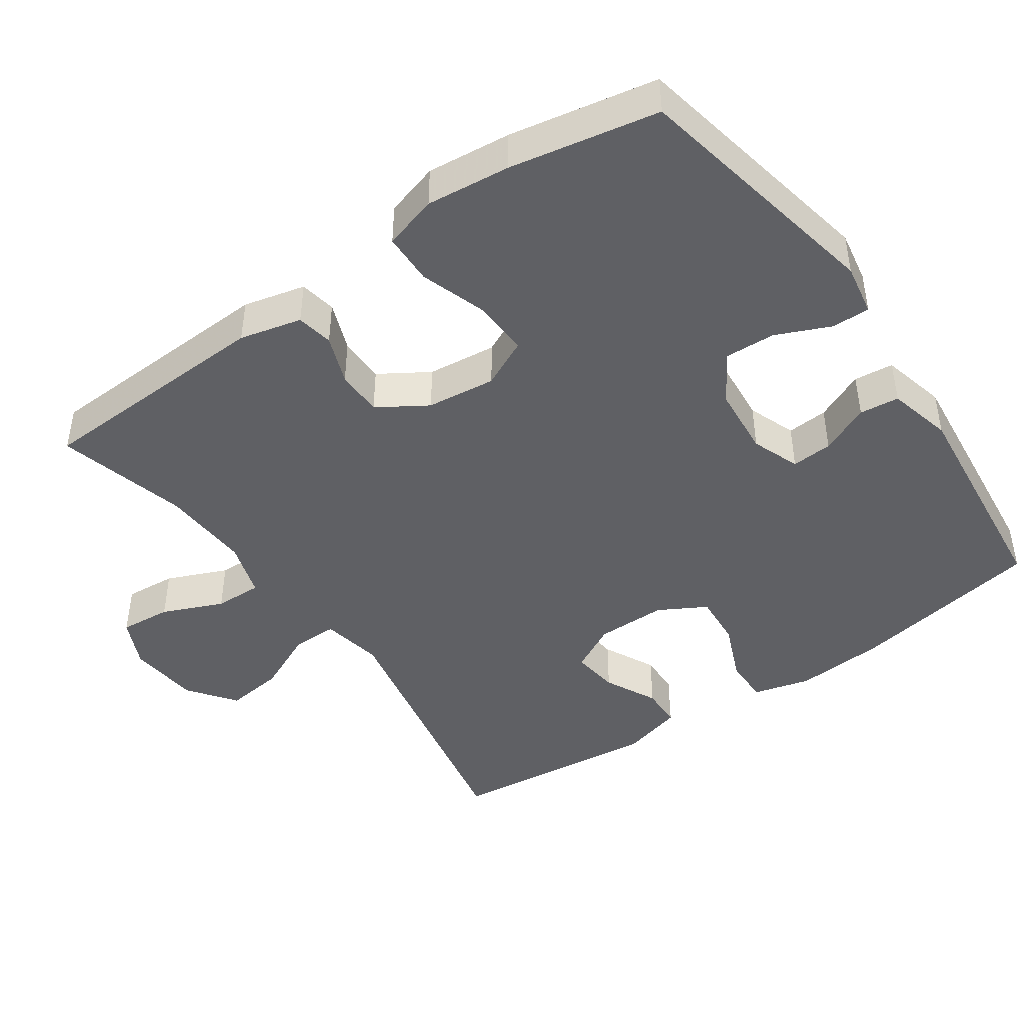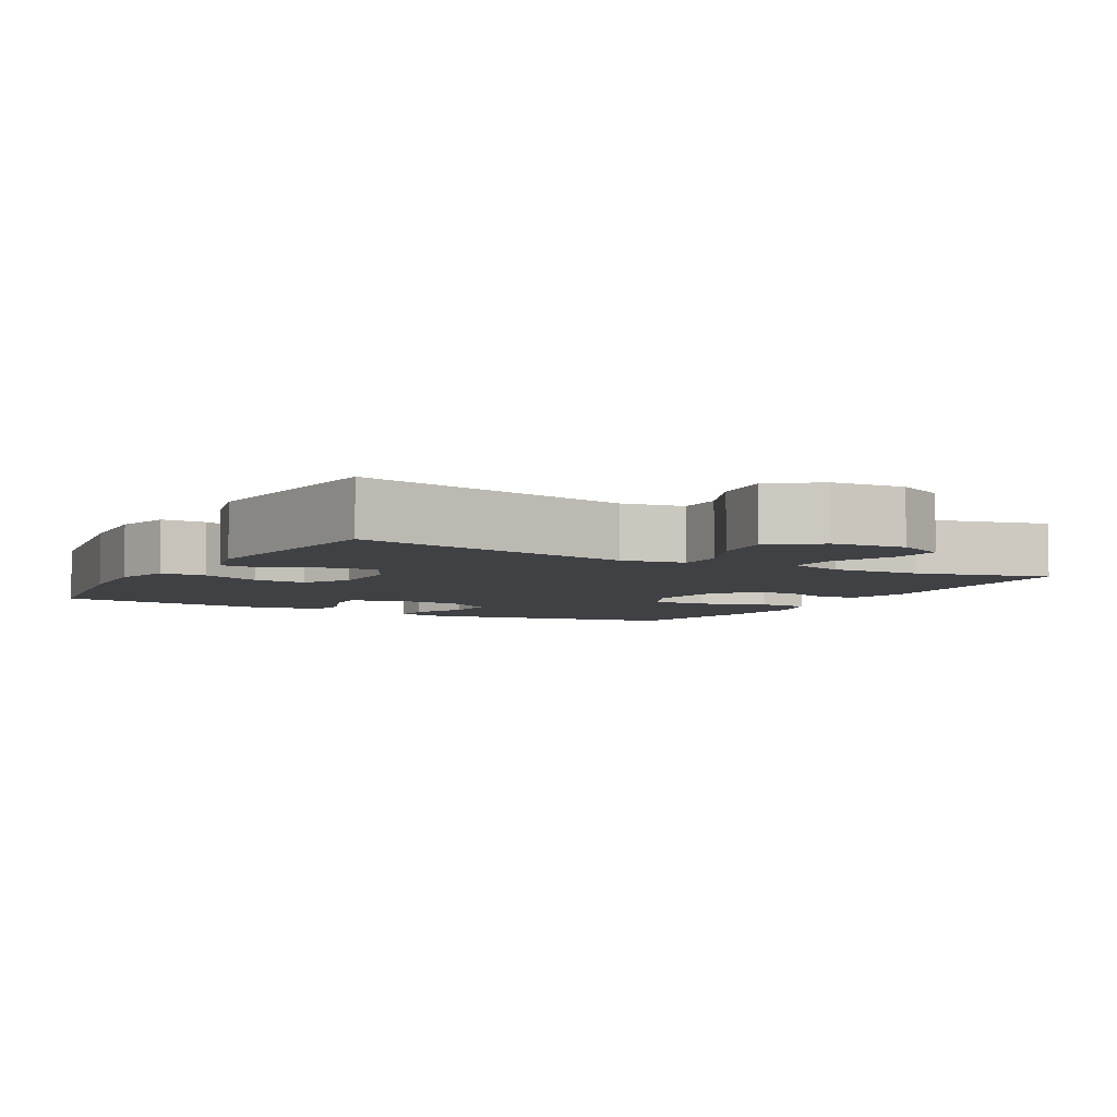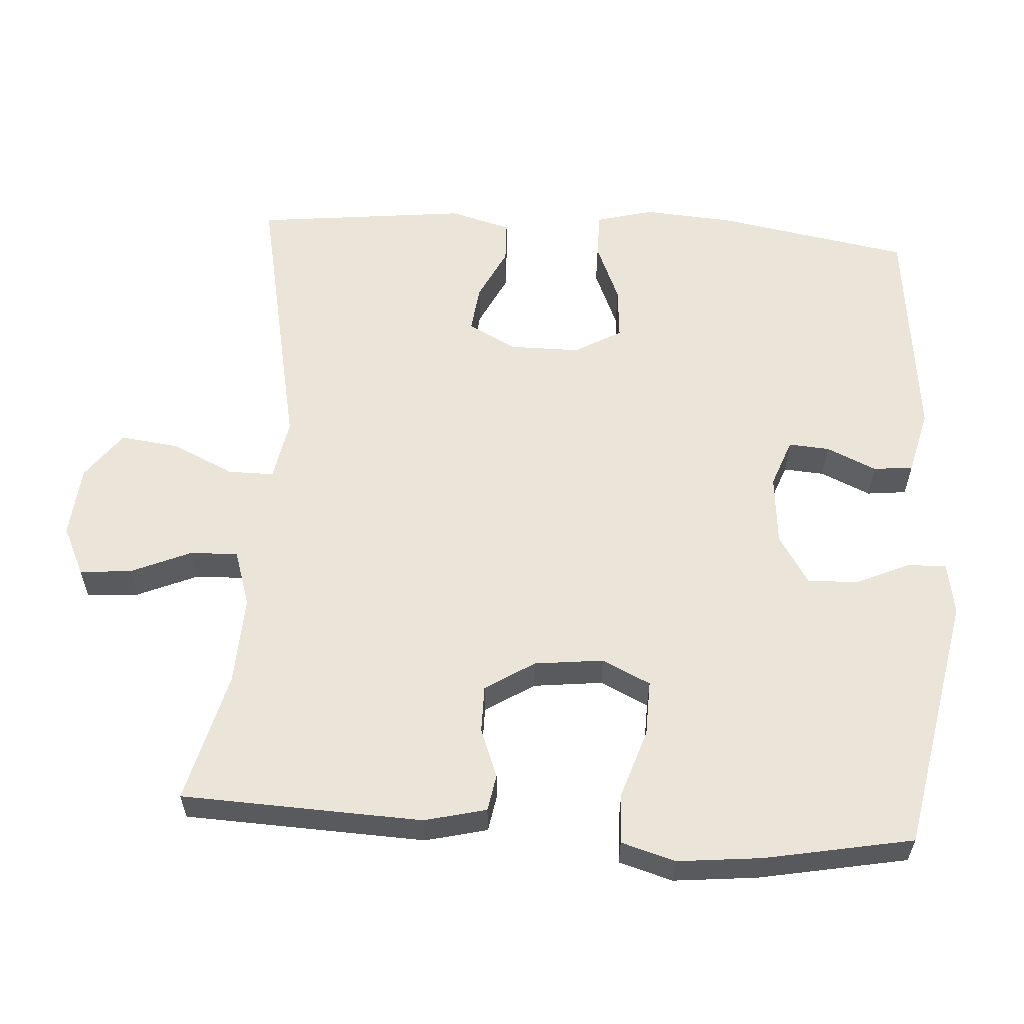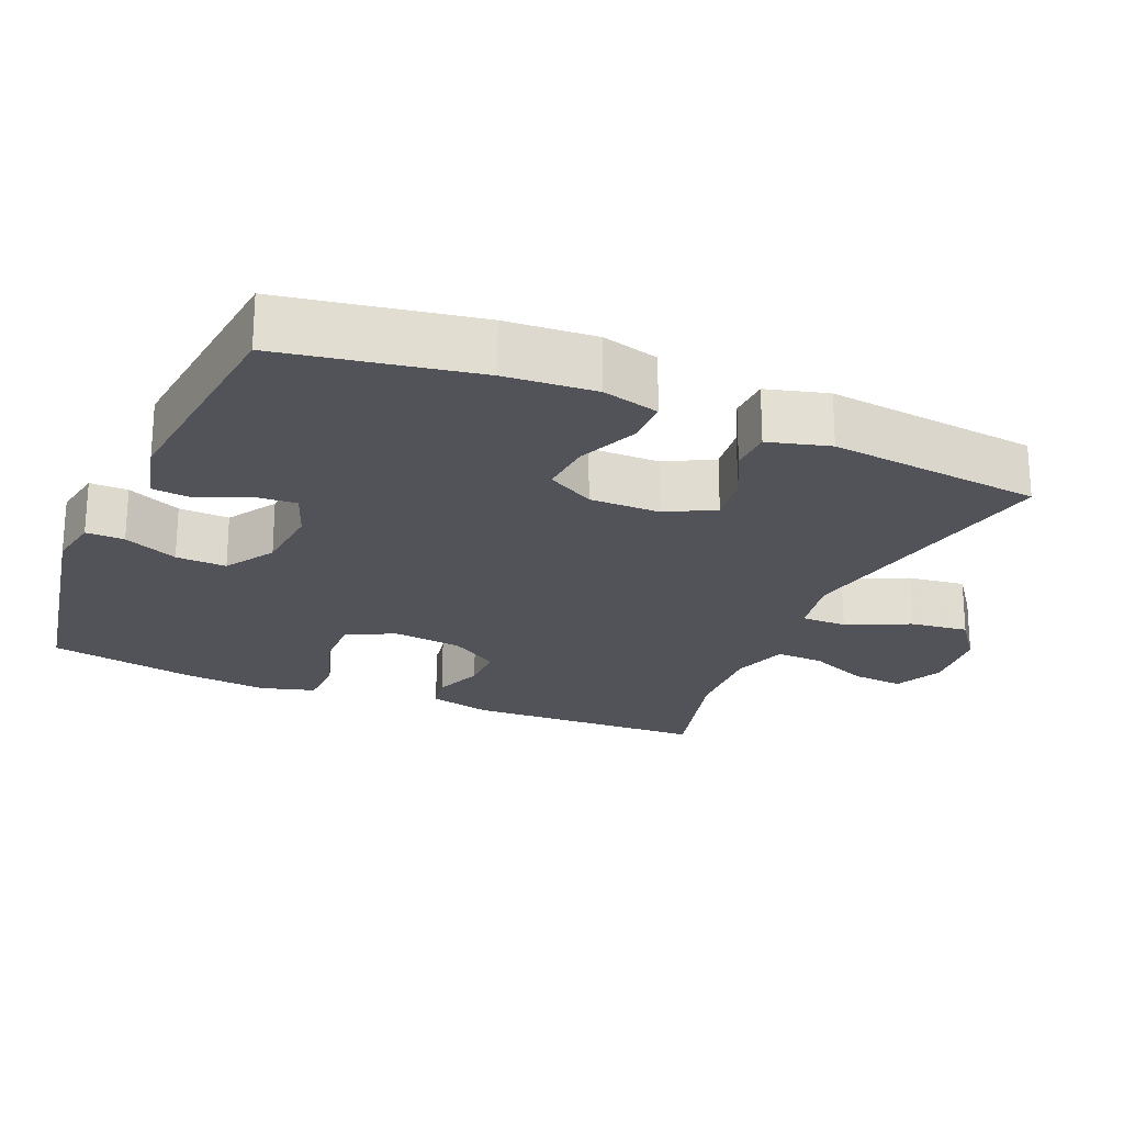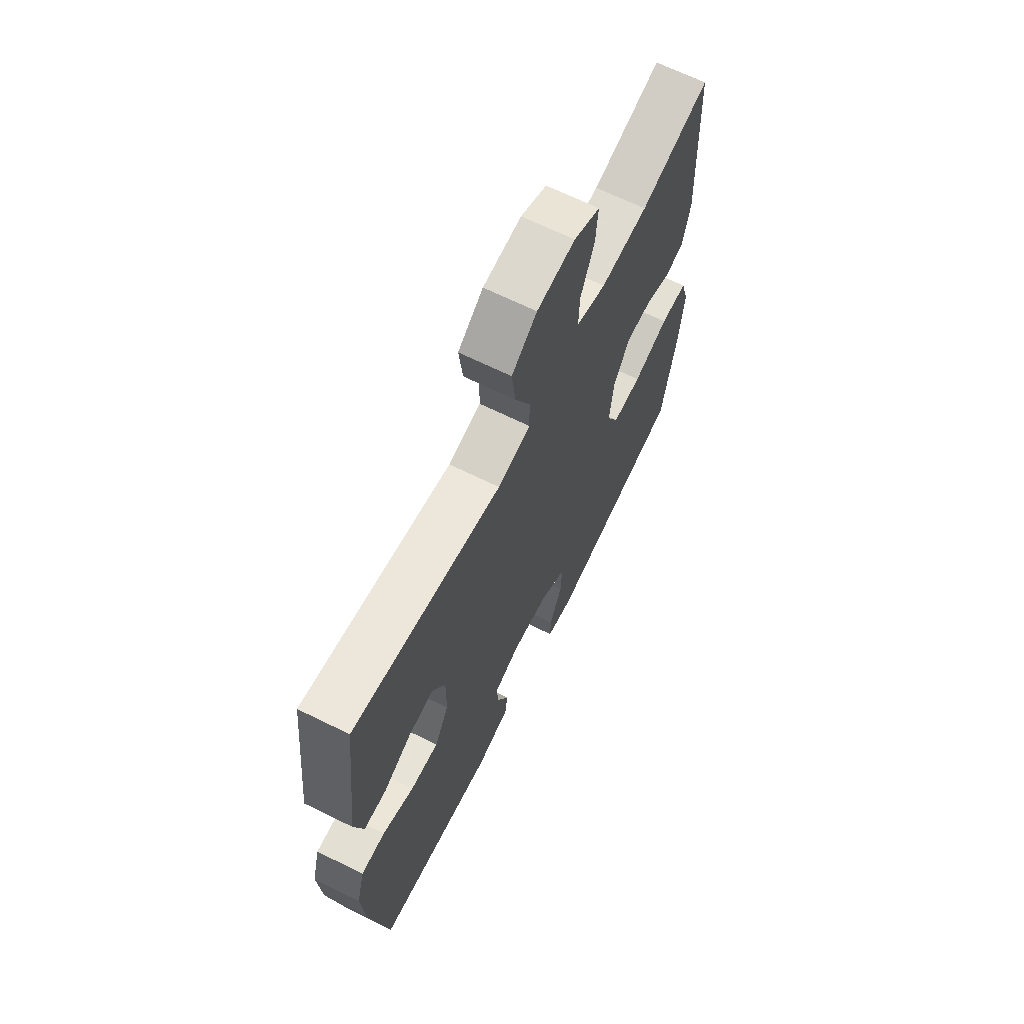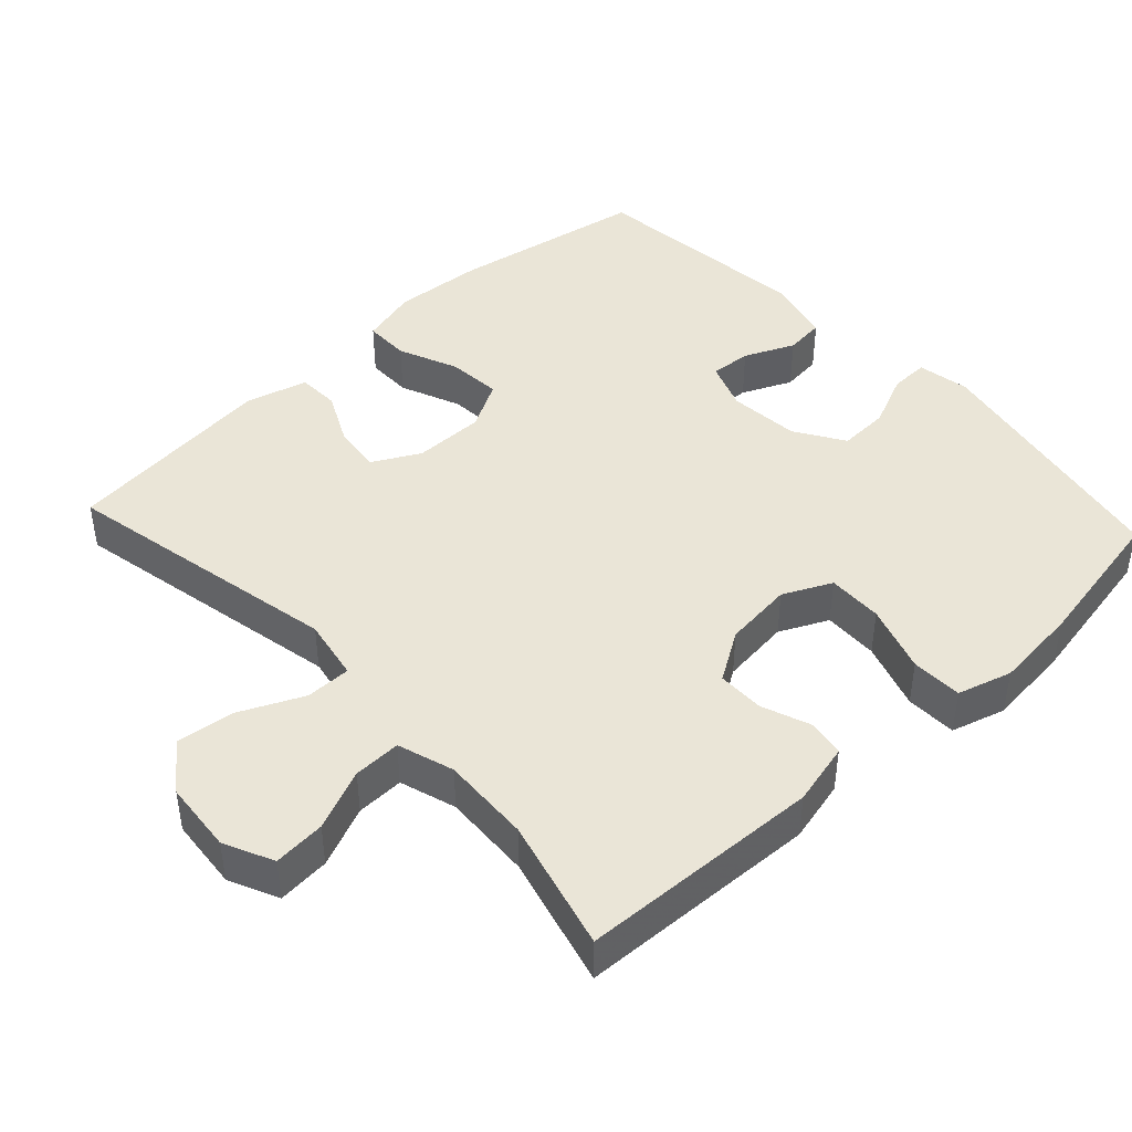
<metadata>
{"format":"obj","ext":"obj","renderer":"f3d","projection":"perspective","resolution":1024,"background":"white","views":[{"elev":-44.5,"azim":125.0,"up":"+Y"},{"elev":-5.3,"azim":-29.4,"up":"+Y"},{"elev":58.9,"azim":93.7,"up":"+Y"},{"elev":-22.7,"azim":-113.0,"up":"+Y"},{"elev":66.9,"azim":-63.7,"up":"+Z"},{"elev":44.0,"azim":47.2,"up":"+Y"}]}
</metadata>
<code>
v -0.5 0.07 -0.5
v -0.547 0.07 -0.231
v -0.556 0.07 -0.106
v -0.535 0.07 -0.027
v -0.472 0.07 -0.027
v -0.389 0.07 -0.062
v -0.315 0.07 -0.068
v -0.278 0.07 -0.002
v -0.278 0.07 0.096
v -0.313 0.07 0.162
v -0.379 0.07 0.154
v -0.452 0.07 0.118
v -0.51 0.07 0.12
v -0.533 0.07 0.205
v -0.5 0.07 0.5
v -0.11 0.07 0.421
v -0.024 0.07 0.437
v -0.024 0.07 0.5
v -0.064 0.07 0.587
v -0.074 0.07 0.668
v -0.008 0.07 0.717
v 0.092 0.07 0.726
v 0.16 0.07 0.694
v 0.154 0.07 0.622
v 0.118 0.07 0.538
v 0.116 0.07 0.472
v 0.194 0.07 0.447
v 0.318 0.07 0.453
v 0.5 0.07 0.5
v 0.514 0.07 0.166
v 0.493 0.07 0.08
v 0.442 0.07 0.071
v 0.374 0.07 0.097
v 0.309 0.07 0.097
v 0.266 0.07 0.029
v 0.255 0.07 -0.067
v 0.287 0.07 -0.134
v 0.364 0.07 -0.132
v 0.458 0.07 -0.101
v 0.529 0.07 -0.103
v 0.551 0.07 -0.178
v 0.539 0.07 -0.295
v 0.5 0.07 -0.5
v 0.142 0.07 -0.569
v 0.07 0.07 -0.556
v 0.071 0.07 -0.503
v 0.104 0.07 -0.428
v 0.107 0.07 -0.358
v 0.039 0.07 -0.315
v -0.059 0.07 -0.306
v -0.126 0.07 -0.331
v -0.122 0.07 -0.388
v -0.091 0.07 -0.457
v -0.097 0.07 -0.512
v -0.187 0.07 -0.534
v -0.5 0 -0.5
v -0.547 0 -0.231
v -0.556 0 -0.106
v -0.535 0 -0.027
v -0.472 0 -0.027
v -0.389 0 -0.062
v -0.315 0 -0.068
v -0.278 0 -0.002
v -0.278 0 0.096
v -0.313 0 0.162
v -0.379 0 0.154
v -0.452 0 0.118
v -0.51 0 0.12
v -0.533 0 0.205
v -0.5 0 0.5
v -0.11 0 0.421
v -0.024 0 0.437
v -0.024 0 0.5
v -0.064 0 0.587
v -0.074 0 0.668
v -0.008 0 0.717
v 0.092 0 0.726
v 0.16 0 0.694
v 0.154 0 0.622
v 0.118 0 0.538
v 0.116 0 0.472
v 0.194 0 0.447
v 0.318 0 0.453
v 0.5 0 0.5
v 0.514 0 0.166
v 0.493 0 0.08
v 0.442 0 0.071
v 0.374 0 0.097
v 0.309 0 0.097
v 0.266 0 0.029
v 0.255 0 -0.067
v 0.287 0 -0.134
v 0.364 0 -0.132
v 0.458 0 -0.101
v 0.529 0 -0.103
v 0.551 0 -0.178
v 0.539 0 -0.295
v 0.5 0 -0.5
v 0.142 0 -0.569
v 0.07 0 -0.556
v 0.071 0 -0.503
v 0.104 0 -0.428
v 0.107 0 -0.358
v 0.039 0 -0.315
v -0.059 0 -0.306
v -0.126 0 -0.331
v -0.122 0 -0.388
v -0.091 0 -0.457
v -0.097 0 -0.512
v -0.187 0 -0.534
f 4 5 6
f 3 4 6
f 2 3 6
f 1 2 6
f 55 1 6
f 54 55 6
f 53 54 6
f 52 53 6
f 51 52 6 7
f 50 51 7 8
f 49 50 8 9
f 48 49 9 10
f 45 46 47
f 44 45 47
f 43 44 47
f 42 43 47
f 41 42 47
f 40 41 47
f 39 40 47
f 38 39 47
f 37 38 47 48
f 36 37 48 10
f 31 32 33
f 30 31 33
f 29 30 33
f 28 29 33
f 27 28 33 34
f 26 27 34 35
f 23 24 25
f 22 23 25
f 21 22 25
f 20 21 25
f 19 20 25
f 18 19 25
f 17 18 25 26
f 14 15 16
f 13 14 16
f 12 13 16
f 11 12 16
f 10 11 16 17
f 26 35 36
f 17 26 36
f 10 17 36
f 61 60 59
f 61 59 58
f 61 58 57
f 61 57 56
f 61 56 110
f 61 110 109
f 61 109 108
f 61 108 107
f 62 61 107 106
f 63 62 106 105
f 64 63 105 104
f 65 64 104 103
f 102 101 100
f 102 100 99
f 102 99 98
f 102 98 97
f 102 97 96
f 102 96 95
f 102 95 94
f 102 94 93
f 103 102 93 92
f 65 103 92 91
f 88 87 86
f 88 86 85
f 88 85 84
f 88 84 83
f 89 88 83 82
f 90 89 82 81
f 80 79 78
f 80 78 77
f 80 77 76
f 80 76 75
f 80 75 74
f 80 74 73
f 81 80 73 72
f 71 70 69
f 71 69 68
f 71 68 67
f 71 67 66
f 72 71 66 65
f 91 90 81
f 91 81 72
f 91 72 65
f 1 56 57 2
f 2 57 58 3
f 3 58 59 4
f 4 59 60 5
f 5 60 61 6
f 6 61 62 7
f 7 62 63 8
f 8 63 64 9
f 9 64 65 10
f 10 65 66 11
f 11 66 67 12
f 12 67 68 13
f 13 68 69 14
f 14 69 70 15
f 15 70 71 16
f 16 71 72 17
f 17 72 73 18
f 18 73 74 19
f 19 74 75 20
f 20 75 76 21
f 21 76 77 22
f 22 77 78 23
f 23 78 79 24
f 24 79 80 25
f 25 80 81 26
f 26 81 82 27
f 27 82 83 28
f 28 83 84 29
f 29 84 85 30
f 30 85 86 31
f 31 86 87 32
f 32 87 88 33
f 33 88 89 34
f 34 89 90 35
f 35 90 91 36
f 36 91 92 37
f 37 92 93 38
f 38 93 94 39
f 39 94 95 40
f 40 95 96 41
f 41 96 97 42
f 42 97 98 43
f 43 98 99 44
f 44 99 100 45
f 45 100 101 46
f 46 101 102 47
f 47 102 103 48
f 48 103 104 49
f 49 104 105 50
f 50 105 106 51
f 51 106 107 52
f 52 107 108 53
f 53 108 109 54
f 54 109 110 55
f 55 110 56 1

</code>
